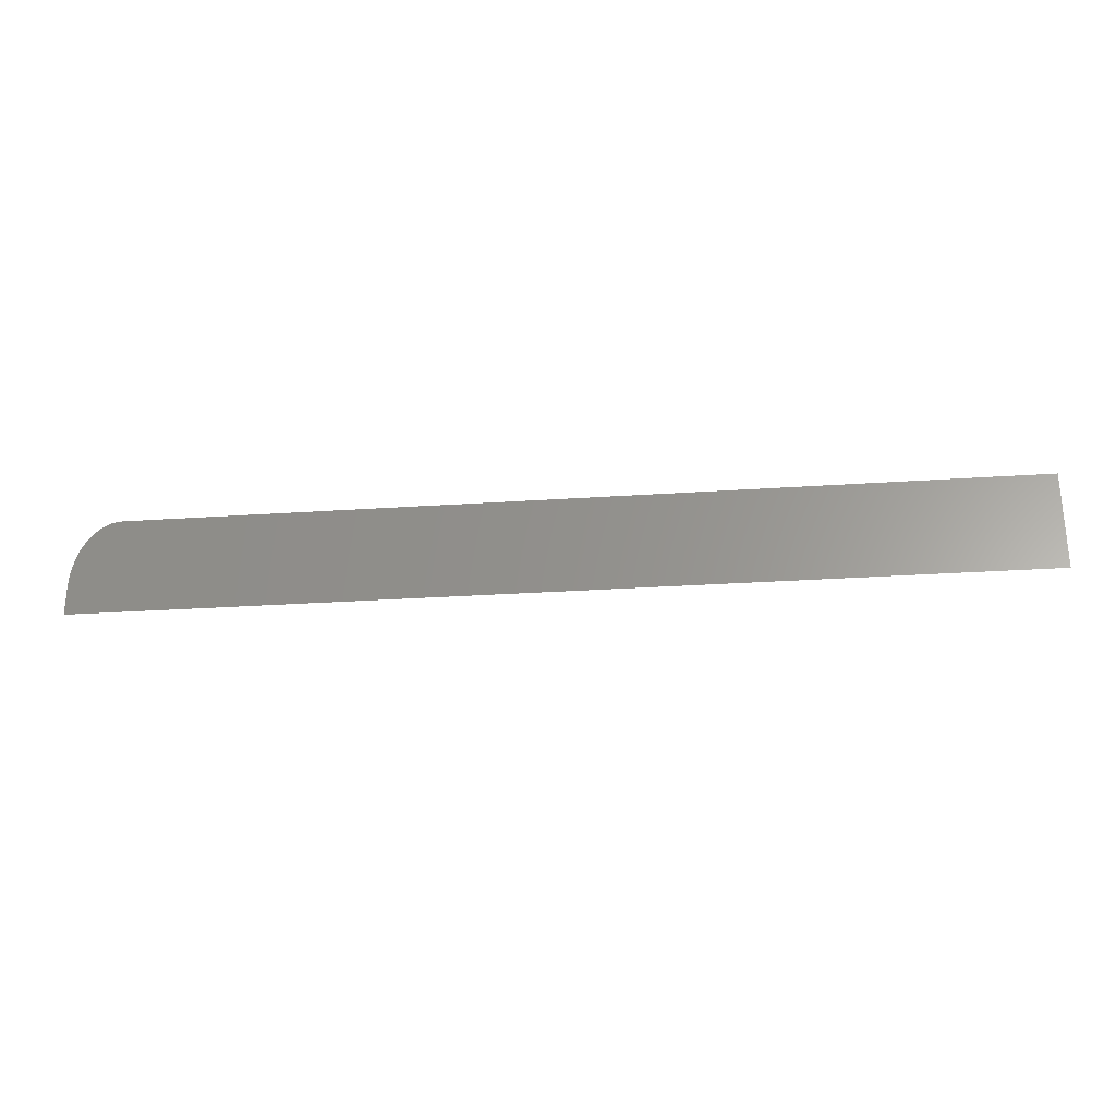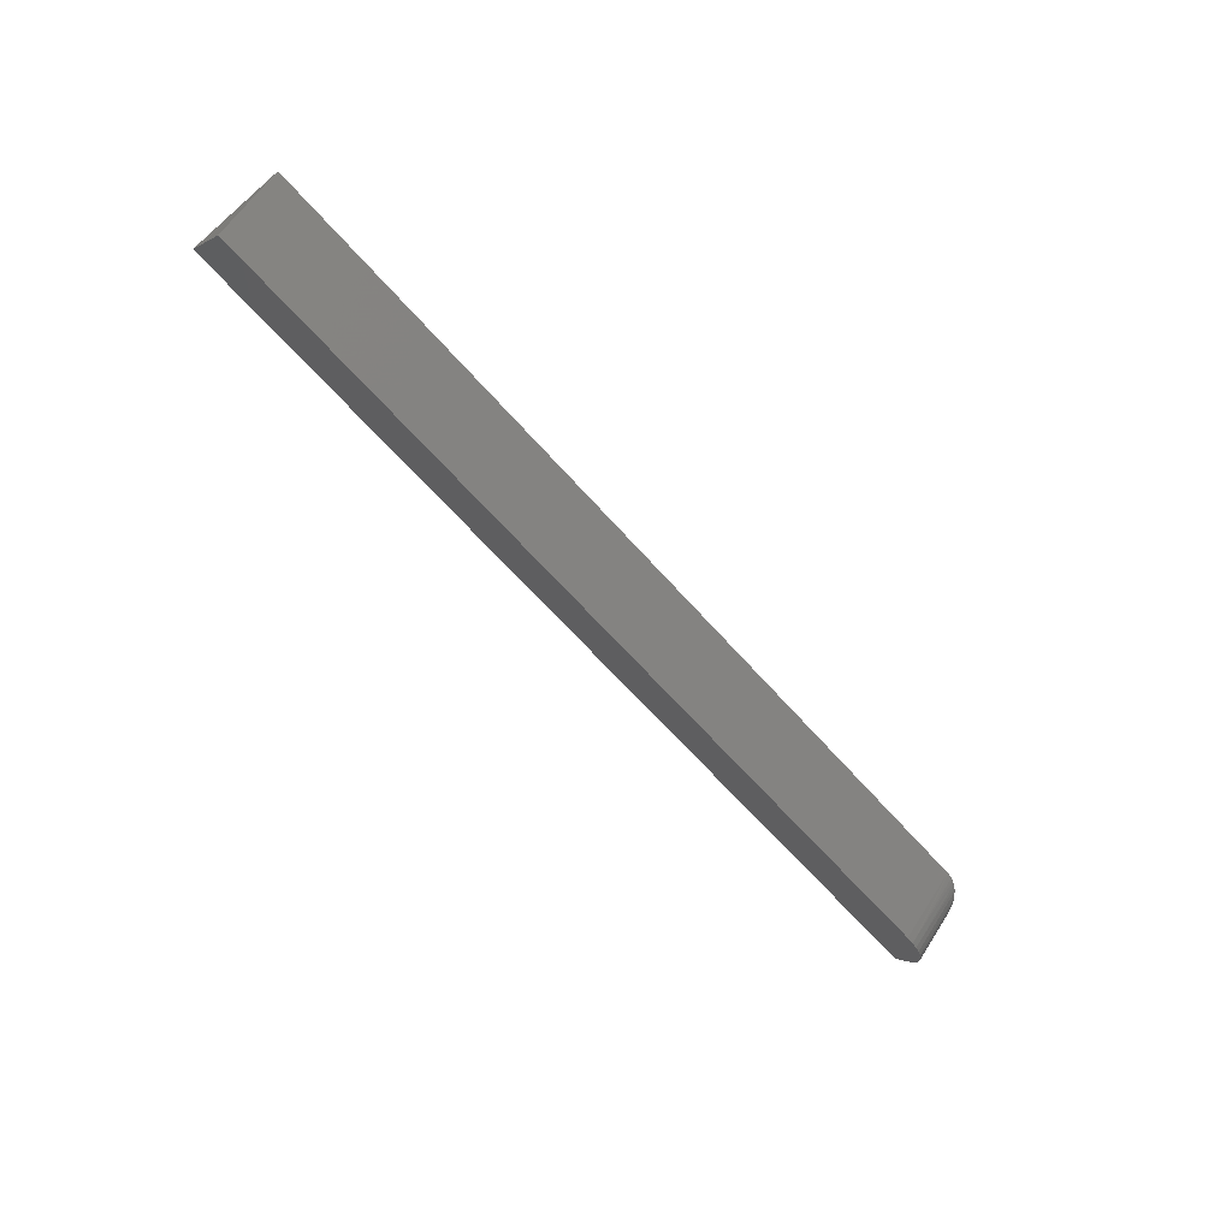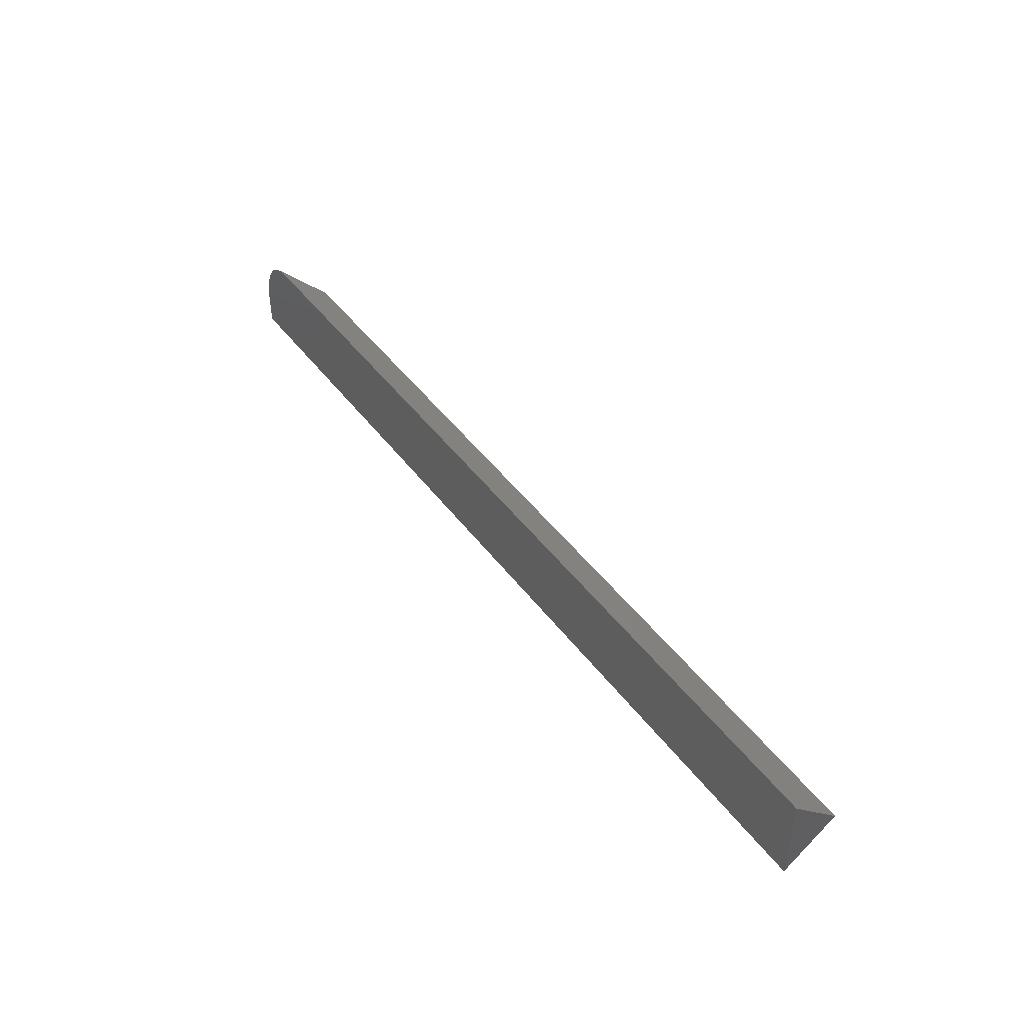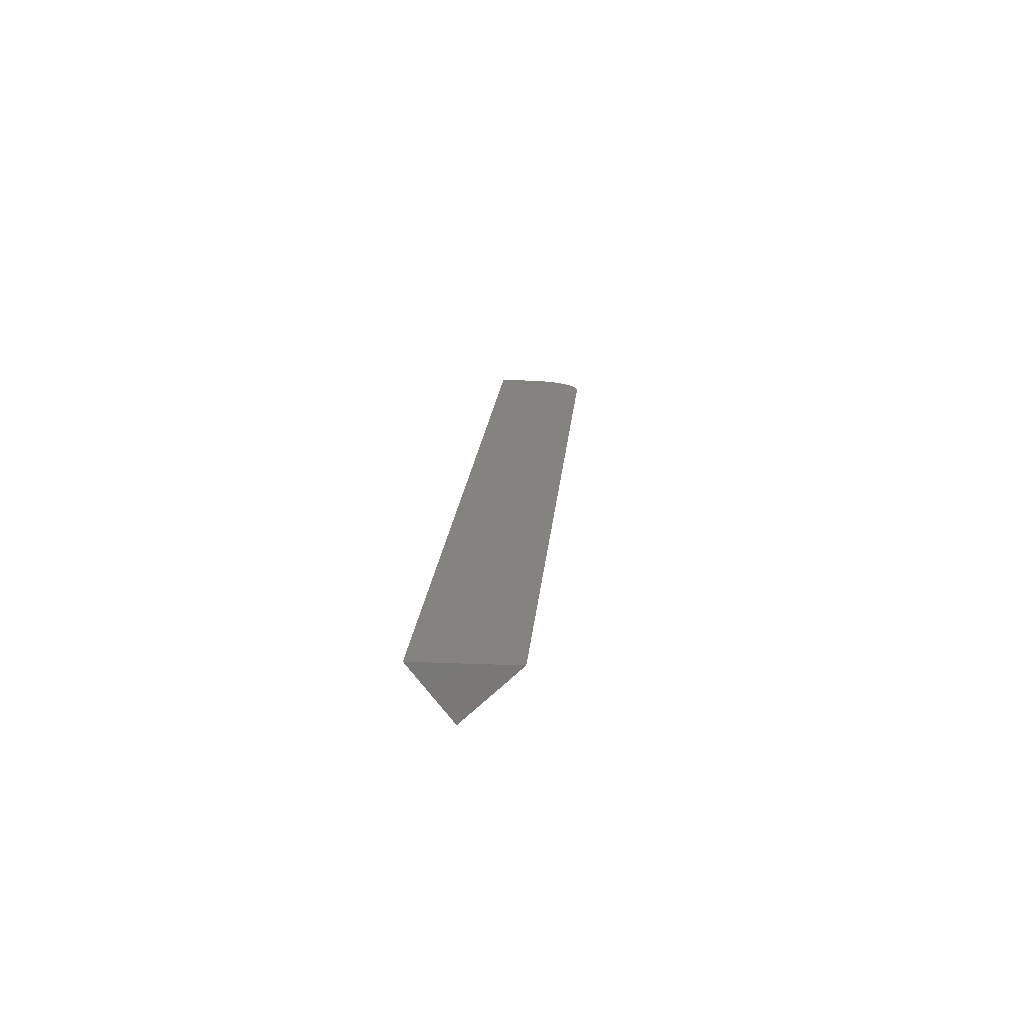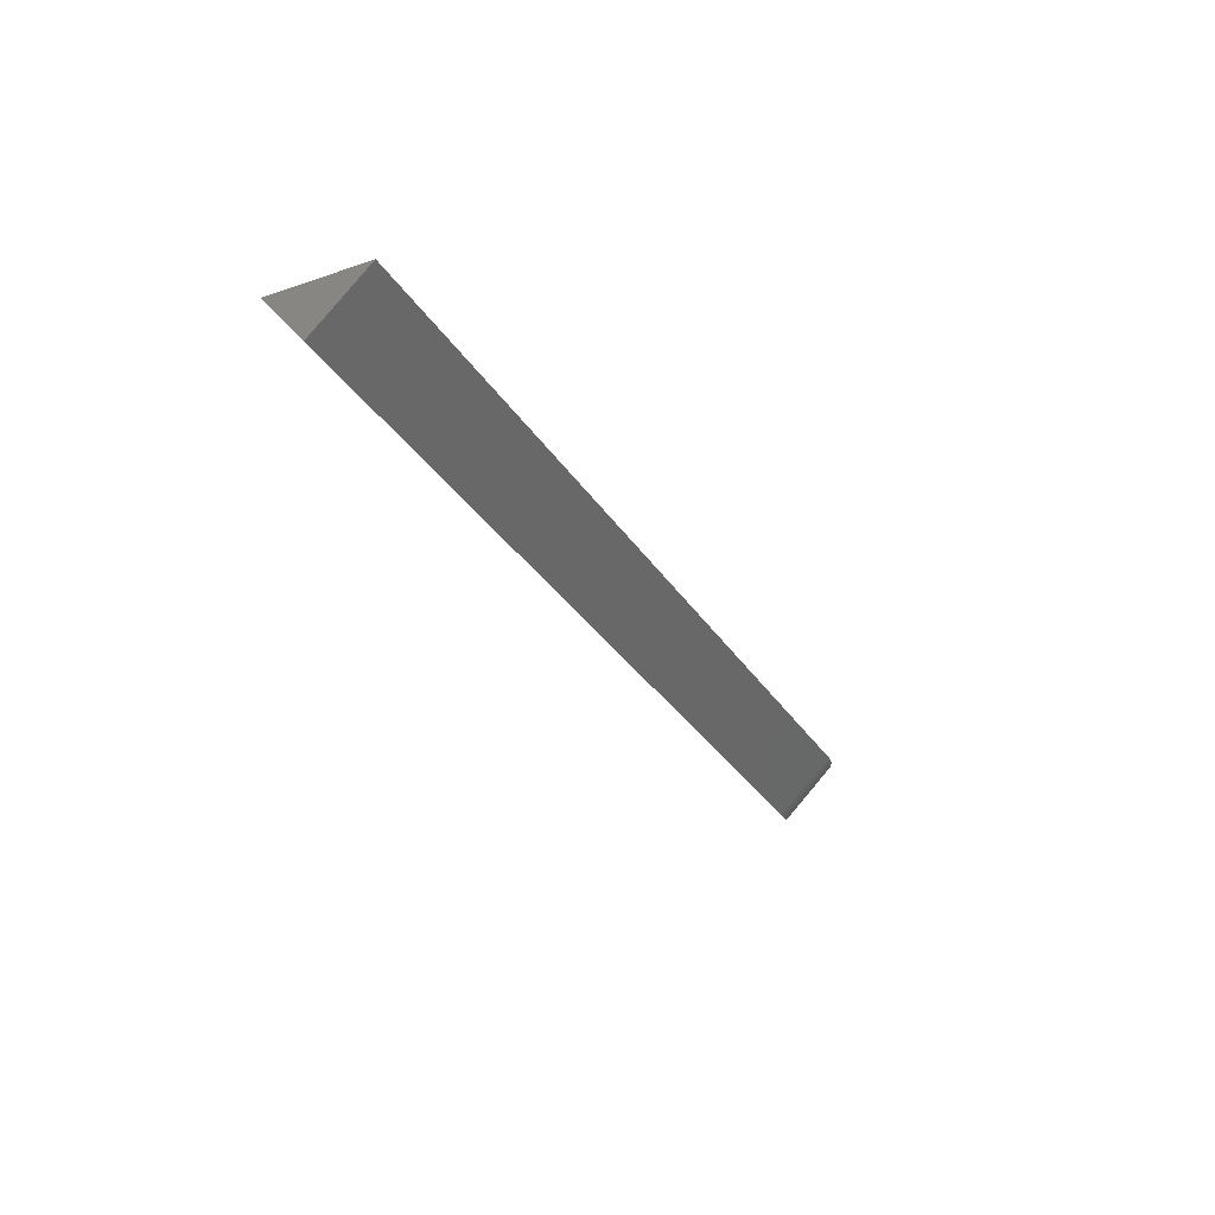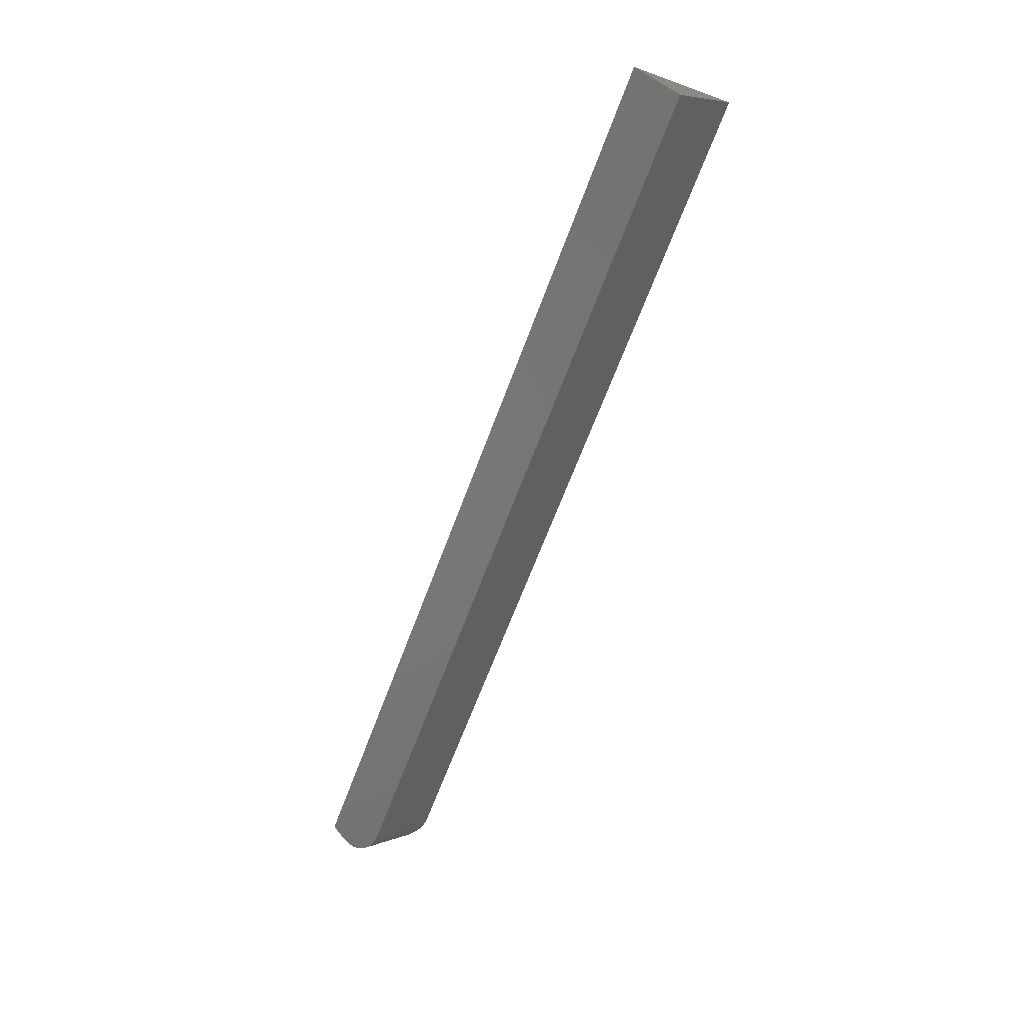
<metadata>
{"format":"stl","ext":"stl","renderer":"f3d","projection":"perspective","resolution":1024,"background":"white","views":[{"elev":-27.4,"azim":6.0,"up":"+Y"},{"elev":-63.0,"azim":131.0,"up":"+Z"},{"elev":46.0,"azim":55.4,"up":"+Y"},{"elev":18.1,"azim":94.6,"up":"+Z"},{"elev":-30.3,"azim":116.3,"up":"+Z"},{"elev":-64.0,"azim":69.8,"up":"+Z"}]}
</metadata>
<code>
# stl→obj: 29 verts, 54 faces
v -0.9922 -0.05405 0.01633
v -0.9922 -0.07812 0.04688
v -0.9922 -0.02233 0.04688
v -0.9395 0.09193 0.04688
v -0.9191 0.1002 0.04688
v -0.926 0.09826 0.04688
v -0.9326 0.09558 0.04688
v -0.9095 0.1015 0.04688
v -0.9459 0.08757 0.04688
v -0.9575 0.07717 0.04688
v -0.9648 0.06832 0.04688
v -0.9713 0.05869 0.04688
v -0.9783 0.04528 0.04688
v -0.9837 0.03127 0.04688
v -0.9901 0.004807 0.04688
v -0.9062 0.1016 0.04688
v 0.7266 0.1016 0.04688
v 0.7266 -0.07812 0.04688
v -0.9062 -0.0005757 -0.05148
v 0.7266 -0.0005757 -0.05148
v -0.9884 -0.03838 -0.003538
v -0.9913 -0.0463 0.006516
v -0.9836 -0.03077 -0.01318
v -0.977 -0.02374 -0.0221
v -0.9685 -0.0172 -0.03039
v -0.9584 -0.01155 -0.03756
v -0.947 -0.006975 -0.04336
v -0.9346 -0.003573 -0.04768
v -0.9215 -0.001424 -0.0504
f 1 2 3
f 4 5 6
f 4 6 7
f 8 5 4
f 8 4 9
f 8 9 10
f 8 10 11
f 8 11 12
f 8 12 13
f 8 13 14
f 8 14 15
f 8 15 3
f 8 3 2
f 8 2 16
f 16 2 17
f 17 2 18
f 19 16 20
f 20 16 17
f 1 21 2
f 1 22 21
f 19 20 18
f 19 18 2
f 19 2 21
f 19 21 23
f 19 23 24
f 19 24 25
f 19 25 26
f 19 26 27
f 19 27 28
f 19 28 29
f 16 29 8
f 16 19 29
f 15 14 21
f 21 14 23
f 23 14 13
f 25 12 11
f 25 11 26
f 11 10 26
f 28 9 4
f 4 7 28
f 29 28 7
f 29 7 6
f 6 5 29
f 29 5 8
f 1 3 22
f 22 3 15
f 22 15 21
f 12 25 13
f 13 25 24
f 13 24 23
f 26 10 27
f 27 10 9
f 27 9 28
f 18 20 17

</code>
